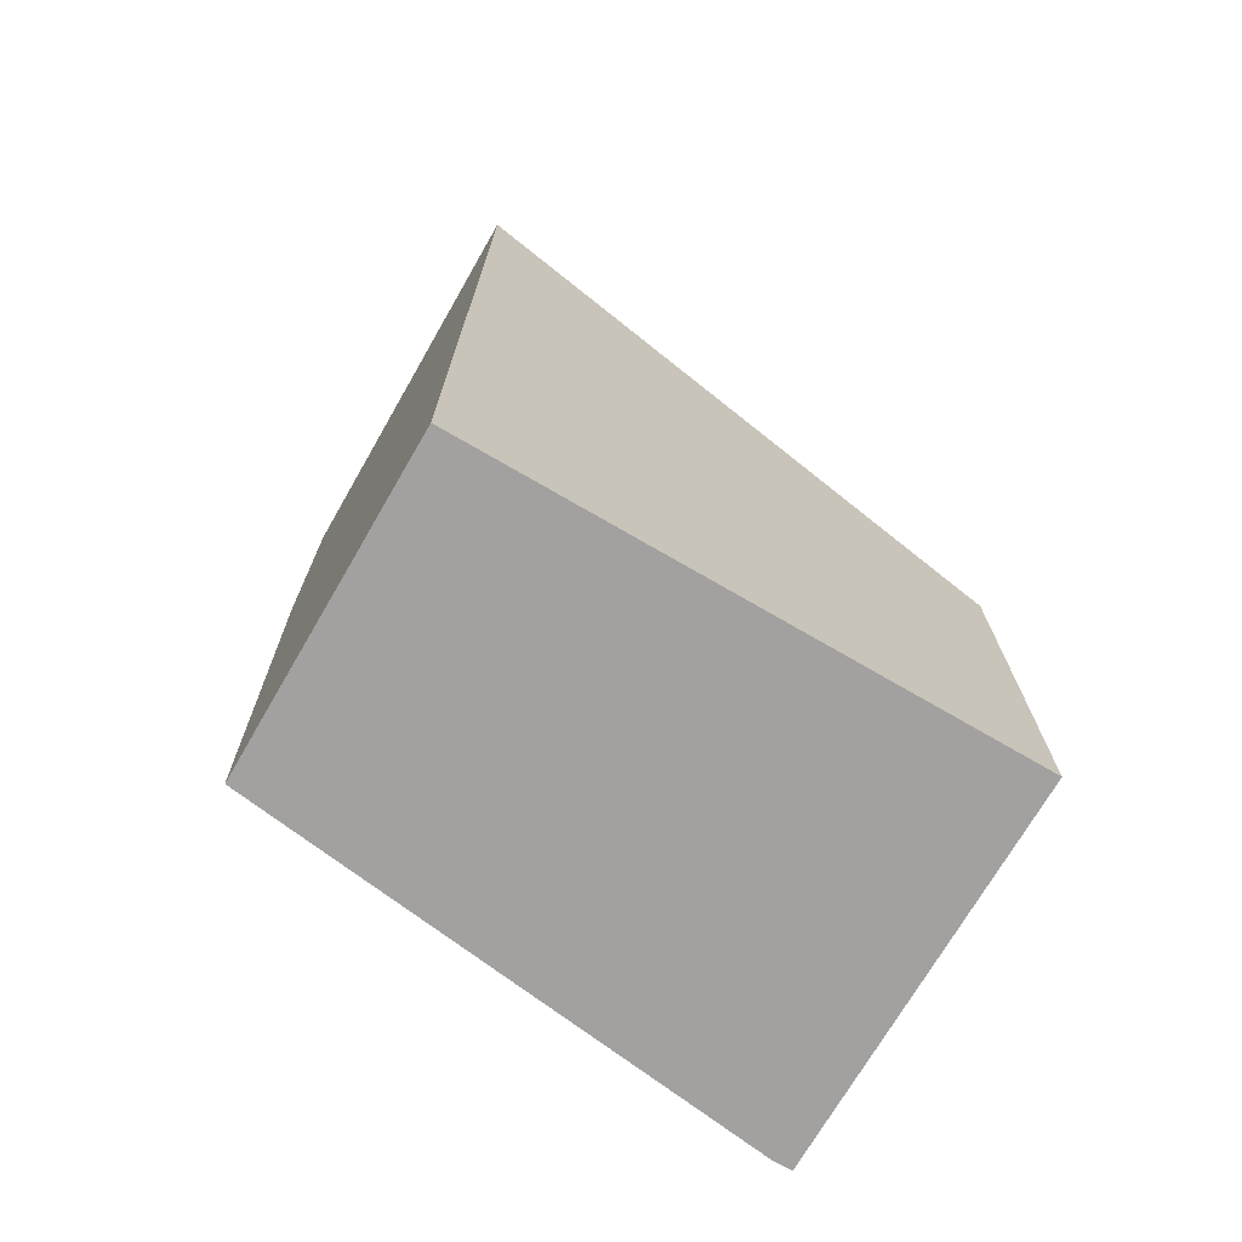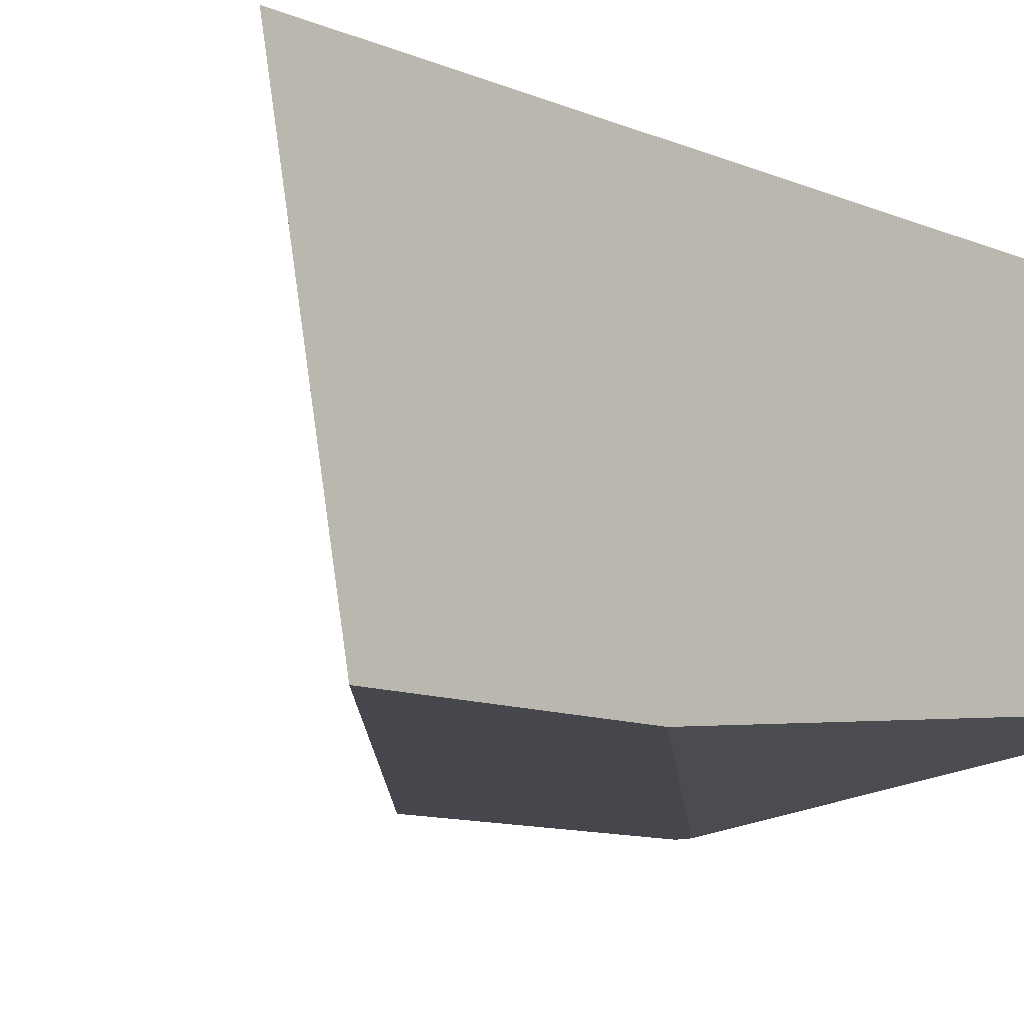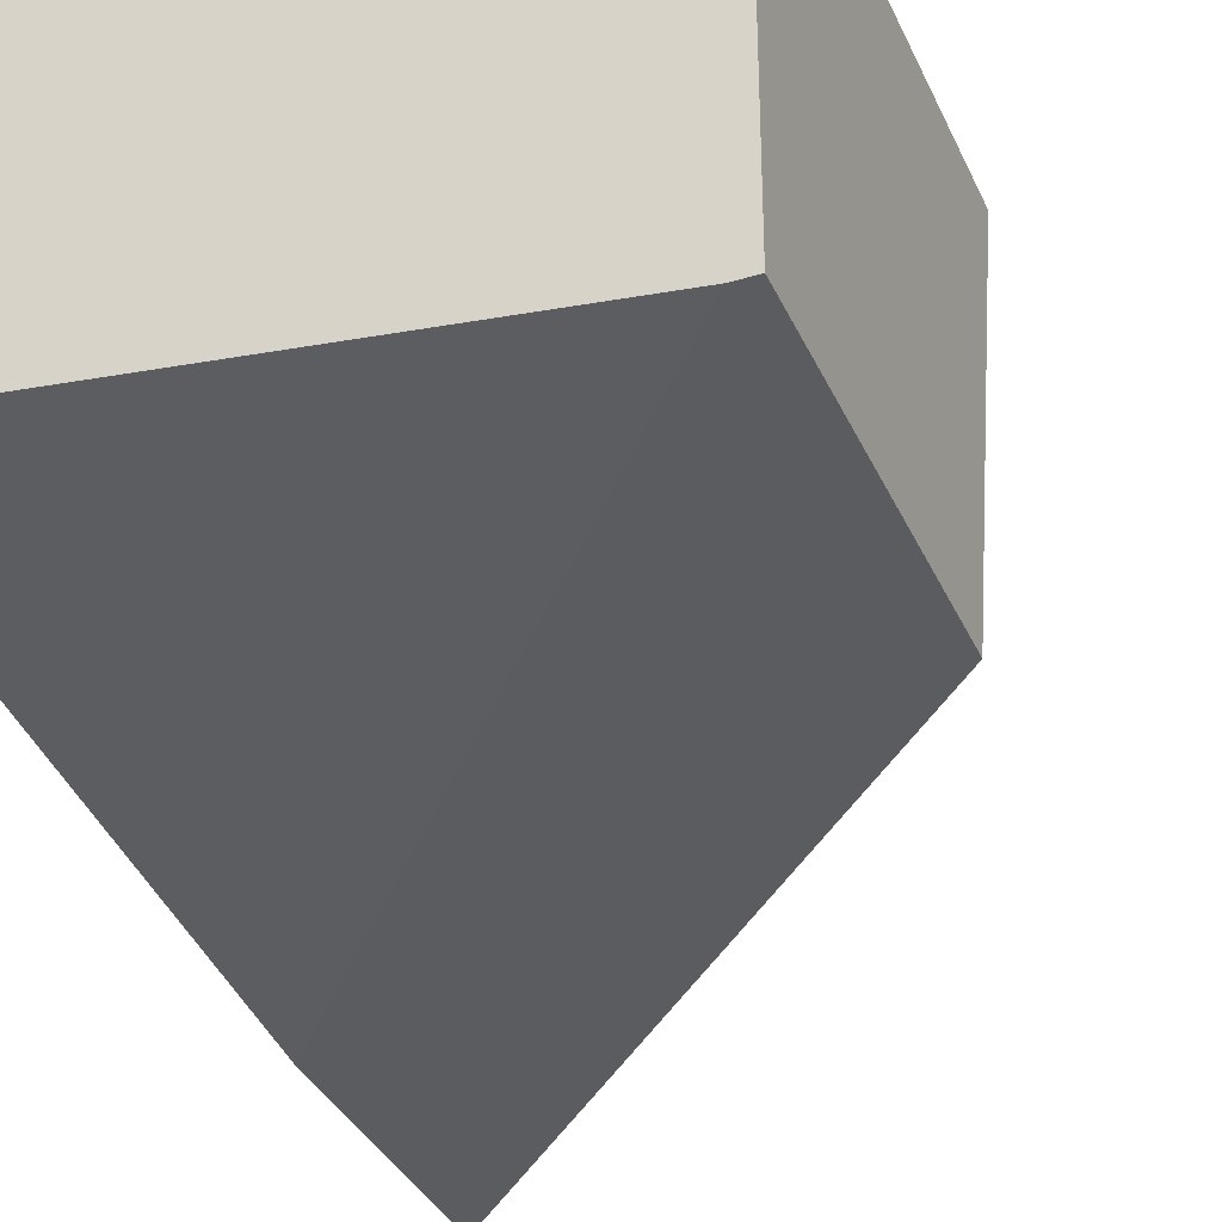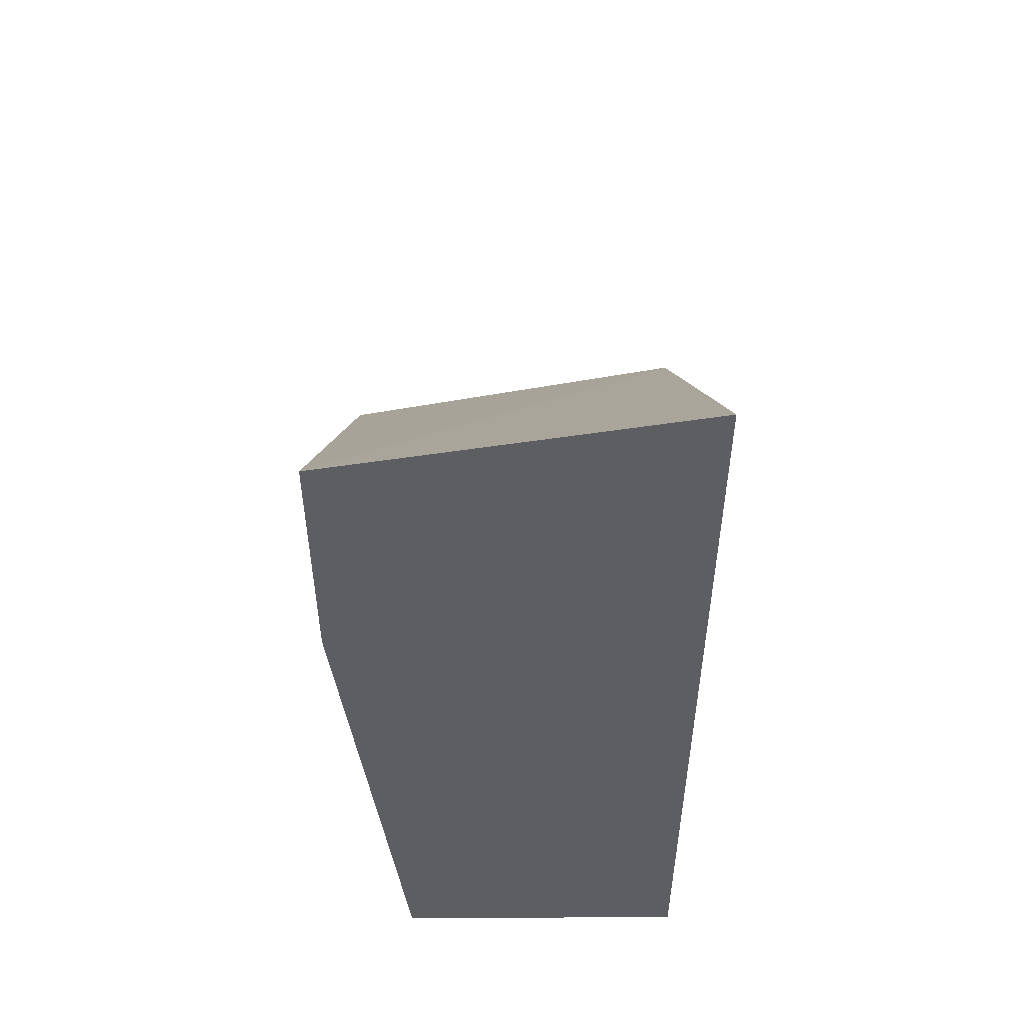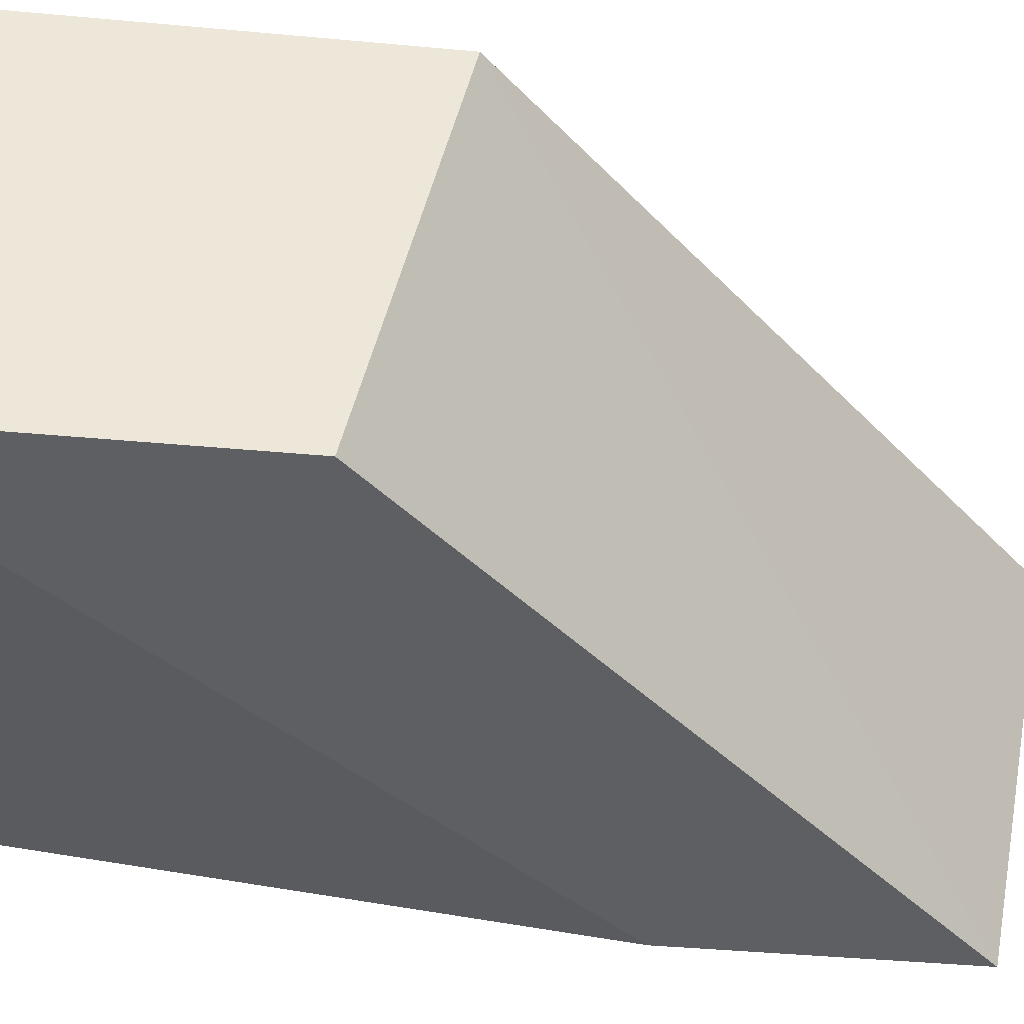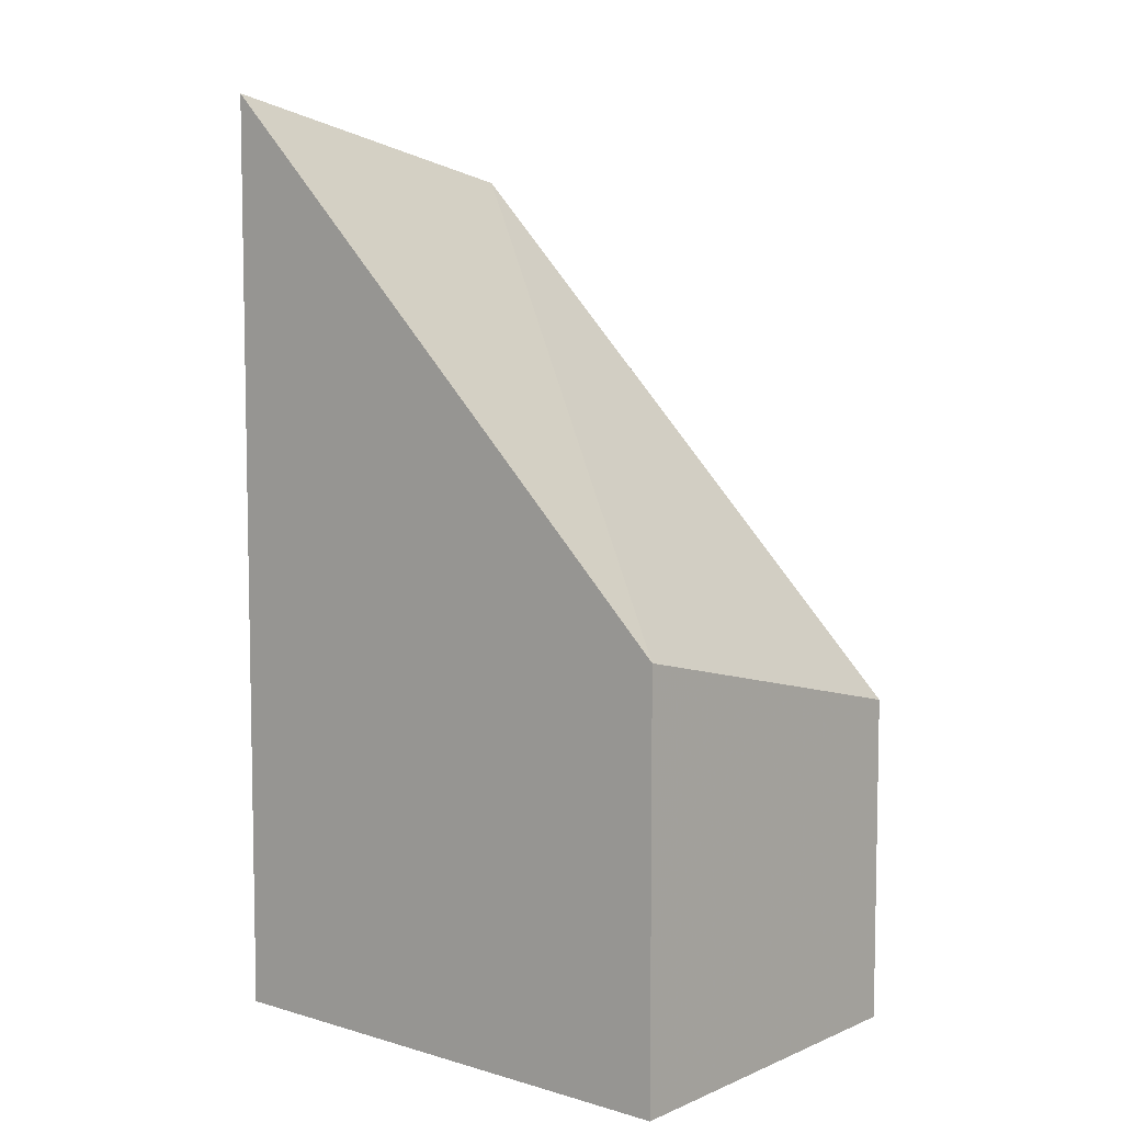
<metadata>
{"format":"obj","ext":"obj","renderer":"f3d","projection":"perspective","resolution":1024,"background":"white","views":[{"elev":-72.3,"azim":-30.2,"up":"+Y"},{"elev":-11.0,"azim":-135.6,"up":"+Z"},{"elev":-35.0,"azim":21.8,"up":"+Z"},{"elev":52.1,"azim":-90.4,"up":"+Y"},{"elev":-40.0,"azim":83.4,"up":"+Z"},{"elev":6.8,"azim":40.1,"up":"+Y"}]}
</metadata>
<code>
v 0.06668 0.082 -0.04649
v 0.08298 0.082 -0.04857
v 0.06668 0.082 -0.03644
v 0.06668 0.1014 -0.04857
v 0.08358 0.082 -0.04857
v 0.08358 0.082 -0.03644
v 0.06668 0.1122 -0.03644
v 0.06668 0.1099 -0.04857
v 0.08358 0.09268 -0.04857
v 0.08358 0.09543 -0.03644
v 0.06668 0.1102 -0.04704
v 0.06727 0.1093 -0.04857
f 1 2 5
f 1 5 6
f 1 6 3
f 1 3 7
f 1 7 11
f 1 11 8
f 1 8 4
f 1 4 2
f 2 4 8
f 2 8 12
f 2 12 9
f 2 9 5
f 3 6 10
f 3 10 7
f 5 9 10
f 5 10 6
f 7 10 11
f 8 11 10
f 8 10 12
f 9 12 10

</code>
